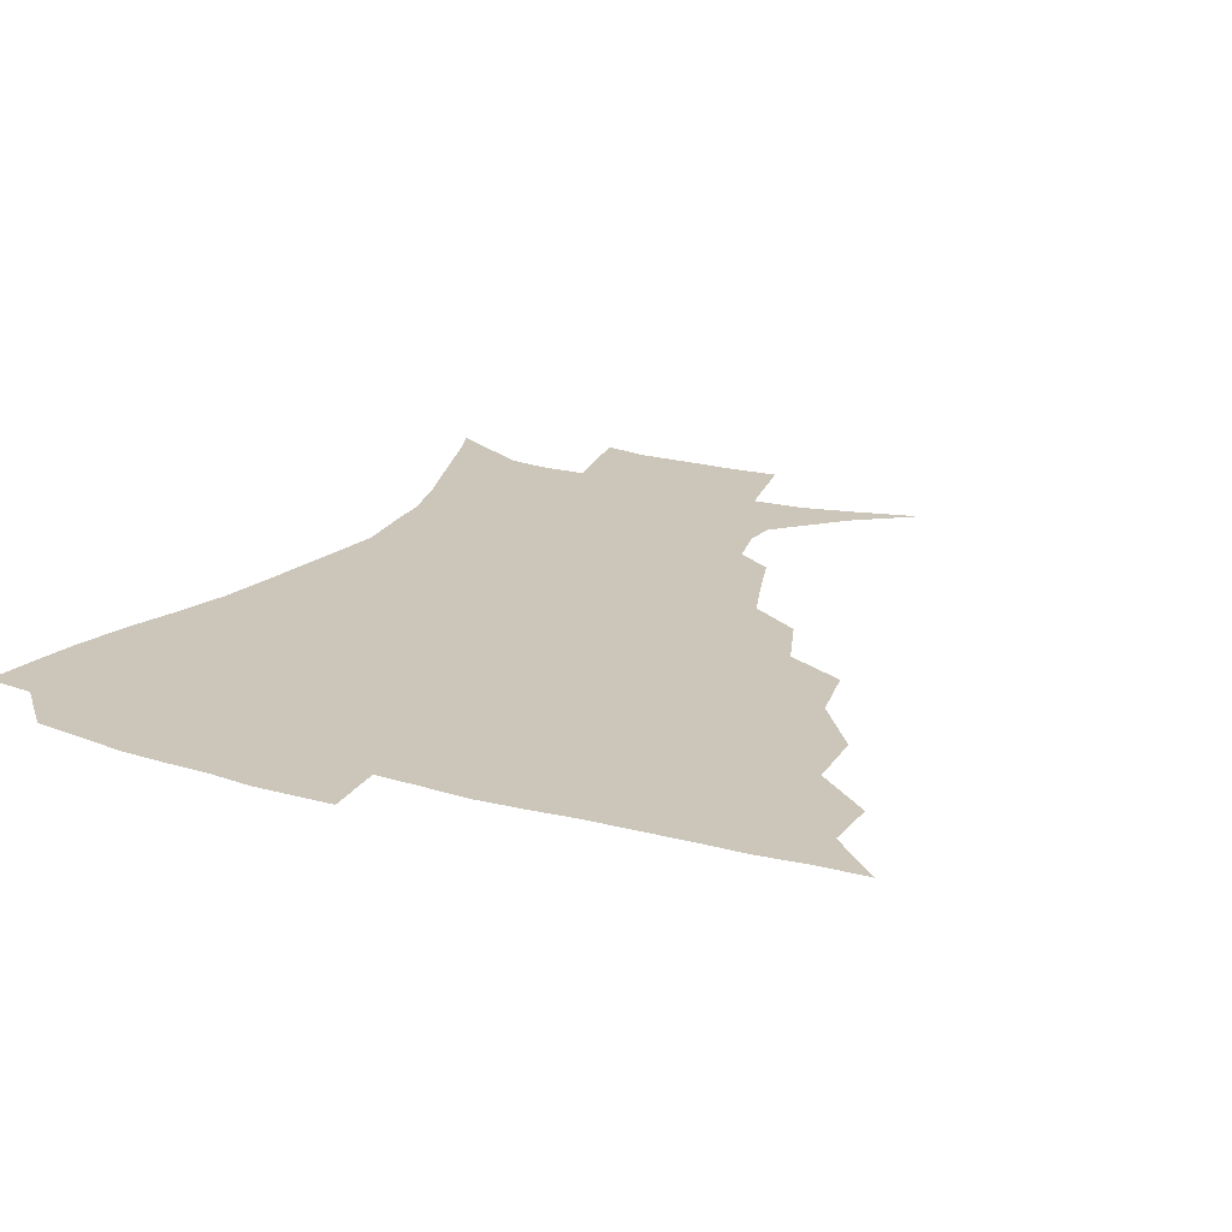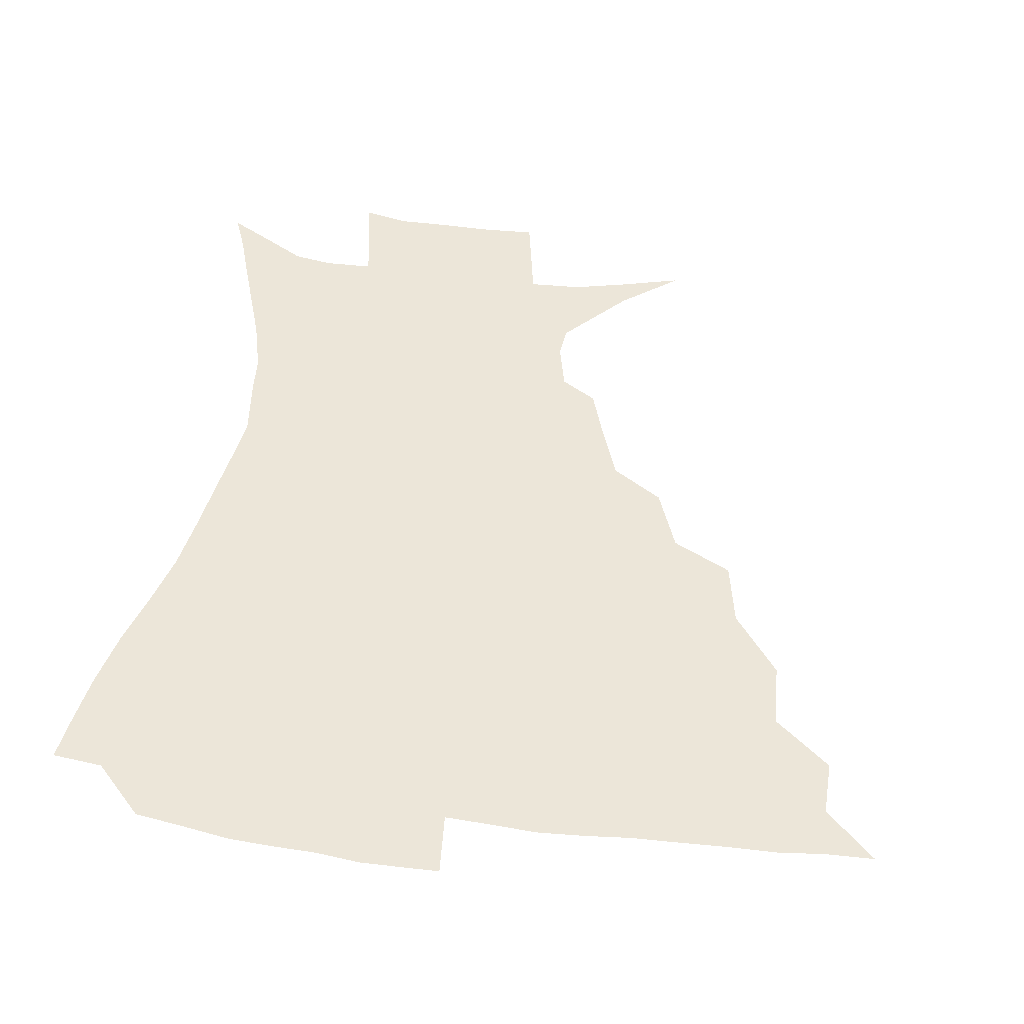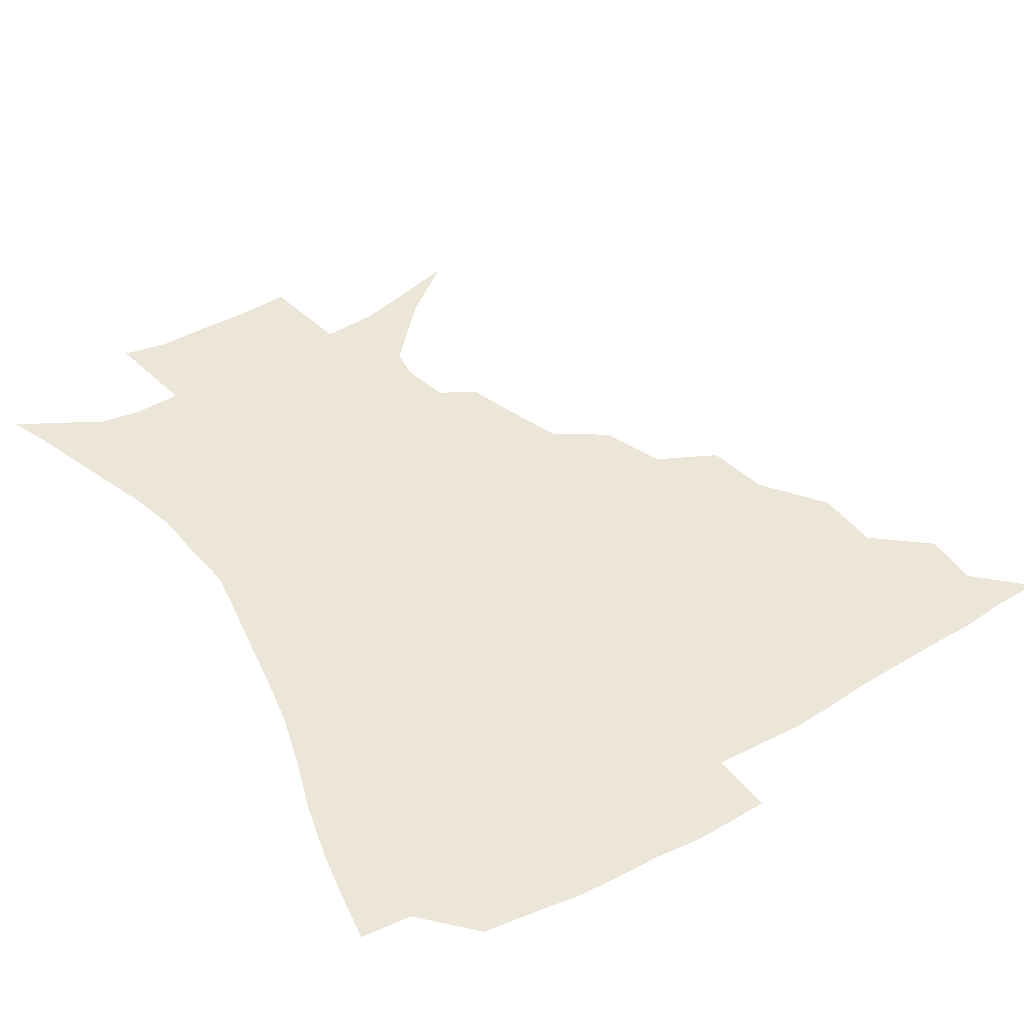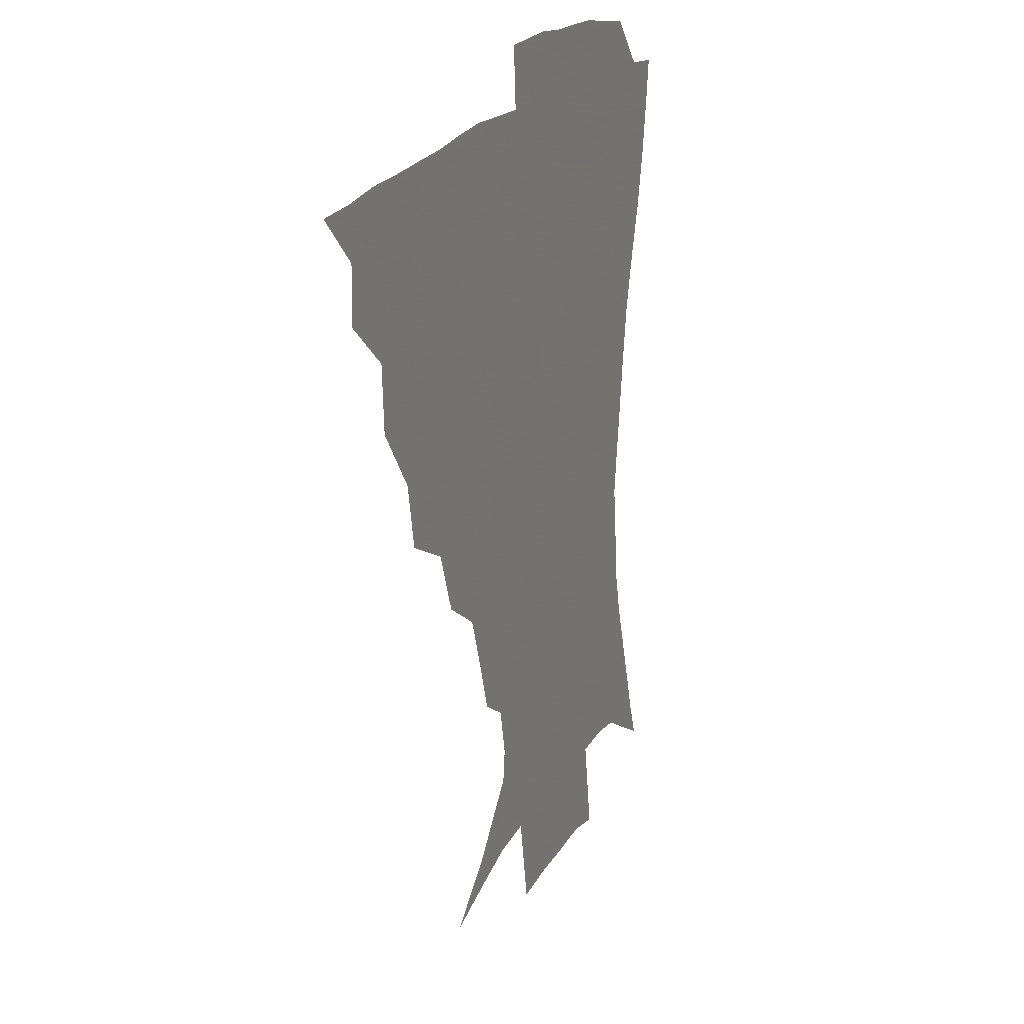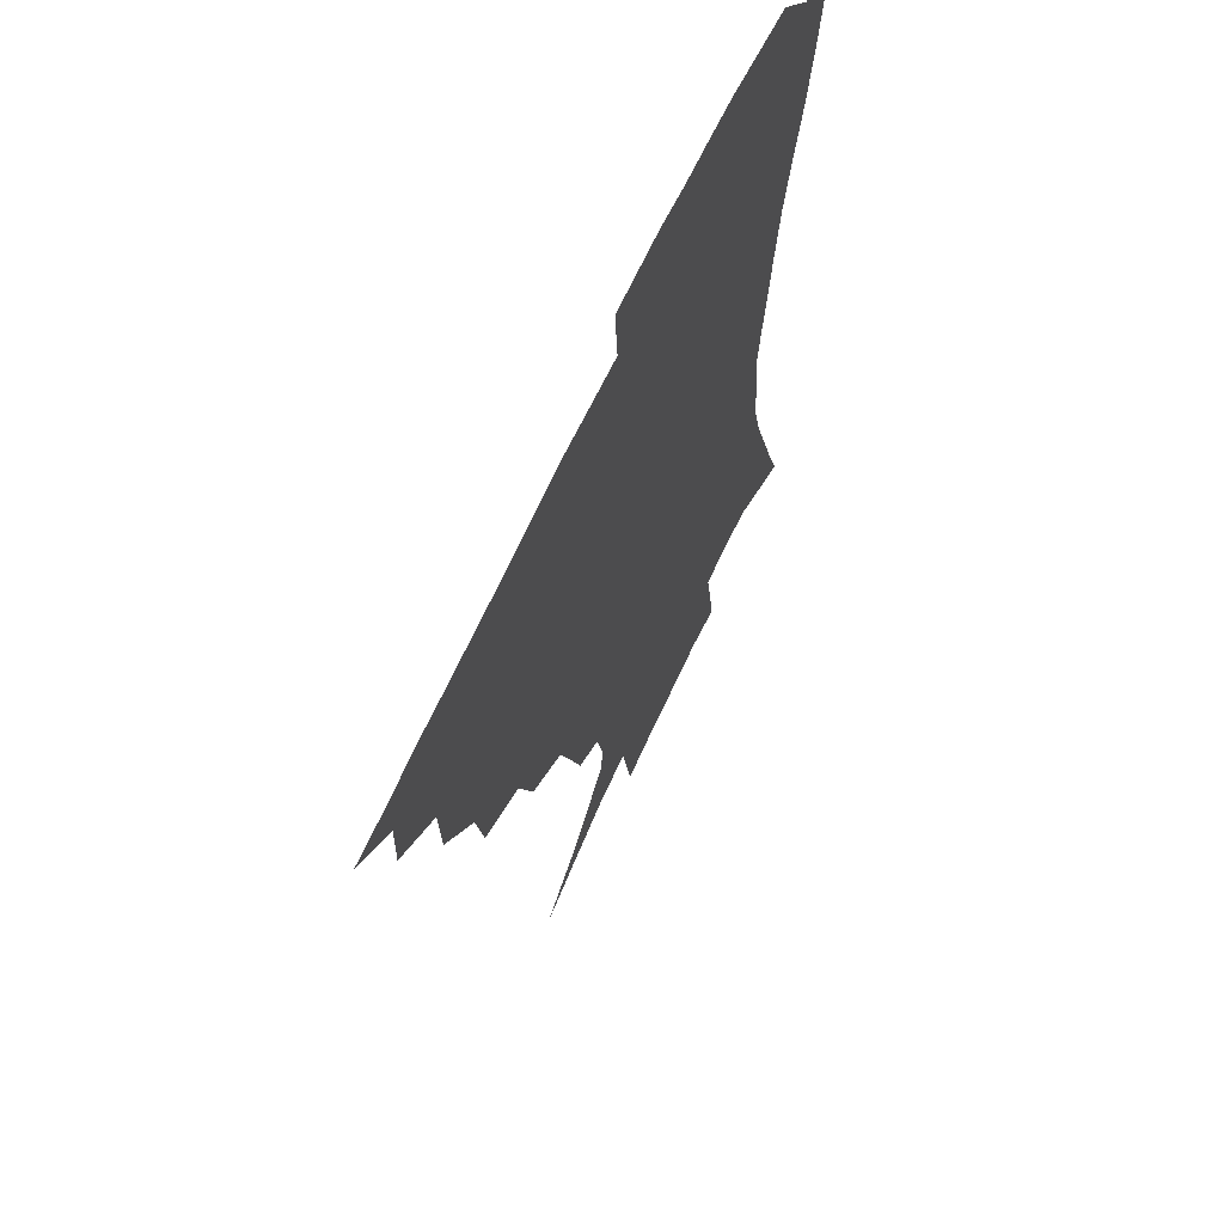
<metadata>
{"format":"obj","ext":"obj","renderer":"f3d","projection":"perspective","resolution":1024,"background":"white","views":[{"elev":20.8,"azim":-152.8,"up":"+Z"},{"elev":49.3,"azim":-171.9,"up":"+Z"},{"elev":46.5,"azim":147.5,"up":"+Z"},{"elev":20.4,"azim":-68.7,"up":"+Y"},{"elev":64.3,"azim":-65.7,"up":"+Y"}]}
</metadata>
<code>
v 435.6 389.6 0
v 451.6 355.9 0
v 452 373.8 0
v 451.3 390 0
v 471.2 319.4 0
v 470 340.7 0
v 469.1 358.8 0
v 467.8 374.7 0
v 466.9 391.6 0
v 490.8 278 0
v 486.6 298.9 0
v 488.3 327.6 0
v 486.5 344.8 0
v 484.7 360.3 0
v 483.2 376 0
v 482.5 391.7 0
v 518.5 247.4 0
v 510.4 268 0
v 506.2 291.6 0
v 505.8 316 0
v 503.3 331.1 0
v 501.6 346.6 0
v 500.3 361.6 0
v 499.2 376.5 0
v 497.9 392.3 0
v 547.9 201.4 0
v 542.6 217.2 0
v 535.5 236.5 0
v 528.3 260.2 0
v 523.7 282 0
v 520.9 300.3 0
v 519.9 319.4 0
v 518 333.6 0
v 516.4 347.9 0
v 515.1 362.5 0
v 514.2 377.3 0
v 513.2 392.7 0
v 523 132.3 0
v 542.3 146.9 0
v 562.3 167.9 0
v 563.5 178.2 0
v 559.8 194 0
v 554.6 211.6 0
v 549.3 230.9 0
v 544.1 246.8 0
v 539.6 271.3 0
v 536.7 287.6 0
v 534.8 304.5 0
v 533.7 320.8 0
v 532.5 335 0
v 530.8 348.8 0
v 530 363.2 0
v 529.3 378 0
v 528.3 394.1 0
v 544 137.7 0
v 562 155.9 0
v 570.3 170.8 0
v 569.9 186.8 0
v 566.6 206.8 0
v 562.5 223.1 0
v 558.1 236.5 0
v 554.7 258 0
v 551.4 274.9 0
v 549.7 292.3 0
v 548.7 308.5 0
v 547.8 322.8 0
v 547.1 336.1 0
v 546.5 349.8 0
v 544.7 363.8 0
v 544.6 378.1 0
v 543.3 394.9 0
v 561.2 141.7 0
v 576.1 161.7 0
v 578.9 177.1 0
v 577.2 195.3 0
v 575.2 213.8 0
v 571.5 228.9 0
v 568.4 244.9 0
v 566.1 264.5 0
v 564 280.4 0
v 562.9 295.3 0
v 562 309.4 0
v 561 322.6 0
v 562.3 338.4 0
v 561.2 350.6 0
v 561 363.7 0
v 559.5 378.4 0
v 558.7 394 0
v 578.8 142.4 0
v 587.3 166.2 0
v 587.7 184.4 0
v 585.4 198.8 0
v 584.9 217.2 0
v 580.8 234.2 0
v 579.6 248.8 0
v 577.4 269.3 0
v 576.3 281.5 0
v 575.6 296.9 0
v 575.9 312.3 0
v 575.2 324.6 0
v 575.3 337.8 0
v 574.9 350.7 0
v 574.8 364 0
v 574.3 377.5 0
v 573.4 393.4 0
v 571.9 413.5 0
v 584.5 112.4 0
v 593.4 147.8 0
v 597.3 166.9 0
v 596.5 185.4 0
v 596.5 190.3 0
v 593.1 220.3 0
v 591.4 233.1 0
v 589.9 254.5 0
v 589.1 269.7 0
v 588.8 284.8 0
v 588.6 298.6 0
v 588.9 313.2 0
v 589.3 326.3 0
v 589 338 0
v 589.3 351.2 0
v 588.8 364.3 0
v 588 378.6 0
v 586.8 395 0
v 584.5 413.7 0
v 601.4 113.2 0
v 605.6 147.2 0
v 607.5 169.4 0
v 606.5 186 0
v 605.4 206.1 0
v 602.7 223.5 0
v 602.6 237.4 0
v 600.7 254.7 0
v 600.7 270.5 0
v 600.8 284.4 0
v 601.1 297.3 0
v 601.6 312.4 0
v 602.1 325.4 0
v 602.9 338.6 0
v 603 351.2 0
v 603 364.2 0
v 602.1 378.8 0
v 600.8 394.6 0
v 597.6 413.9 0
v 618.9 112.8 0
v 618.2 146.9 0
v 617.4 170.5 0
v 616.7 189.7 0
v 614.8 207 0
v 613.3 222 0
v 612.2 240.3 0
v 612.3 254 0
v 612 270.2 0
v 612.7 284.4 0
v 613.6 298.9 0
v 614.5 312.5 0
v 615.5 326.2 0
v 616.3 338.6 0
v 616.9 351.1 0
v 617.1 364.3 0
v 616.6 378.3 0
v 615.7 392.9 0
v 611.9 412.3 0
v 635.9 112.9 0
v 631.9 142.5 0
v 628 169.1 0
v 626.6 189.1 0
v 624.1 207.2 0
v 623.2 224.9 0
v 623 237.5 0
v 622.7 254.6 0
v 623.1 269.3 0
v 624.2 284.4 0
v 625.5 297.4 0
v 626.9 311.9 0
v 628.1 325.5 0
v 629.4 337.6 0
v 631.3 351.1 0
v 632 363.8 0
v 631.3 377.6 0
v 630.3 392.2 0
v 626.1 411.9 0
v 651 109.7 0
v 645.5 141.6 0
v 639.4 166.7 0
v 635.8 190.4 0
v 634.4 205.7 0
v 633.4 221 0
v 633.1 235.9 0
v 633.2 251.3 0
v 634.1 265.5 0
v 635.4 280.8 0
v 636.9 295.8 0
v 638.6 312.4 0
v 640.6 324.1 0
v 642.1 335.9 0
v 644.6 351 0
v 645.7 363.4 0
v 645.9 376.5 0
v 645.7 389.9 0
v 640.6 411.1 0
v 661.6 141.8 0
v 652.3 163.6 0
v 647 184.8 0
v 644.4 202.4 0
v 642.8 219.2 0
v 642.8 233.2 0
v 643.3 247.6 0
v 644.7 260.6 0
v 645.7 278.3 0
v 647.7 294.8 0
v 650.1 308.5 0
v 652.7 322.8 0
v 655.1 335.8 0
v 657.3 349.6 0
v 659 362.7 0
v 659.8 375.9 0
v 659.6 389.9 0
v 656.3 408.6 0
v 674.8 139.6 0
v 666.2 158 0
v 658.8 179.1 0
v 656.3 194.3 0
v 652.9 213.1 0
v 652.4 227.9 0
v 652.9 242.6 0
v 654.1 256.9 0
v 655.7 273.3 0
v 657.9 289.7 0
v 661 303.4 0
v 663.9 320.6 0
v 667.3 333.1 0
v 670.1 348.2 0
v 672.4 361.5 0
v 674 375.1 0
v 673.7 390.1 0
v 672.4 406.3 0
v 690 130.8 0
v 681.1 149.3 0
v 672.7 169.7 0
v 668.5 186.2 0
v 664.1 204.4 0
v 662.9 218.7 0
v 663.5 231.9 0
v 663.5 248.7 0
v 664.9 266.2 0
v 667.8 280.8 0
v 670.9 296.8 0
v 674.3 314.6 0
v 679.2 327.6 0
v 682.5 345.2 0
v 686.2 359.1 0
v 688.4 374 0
v 688.5 389.6 0
v 703.1 123.4 0
v 698 136.1 0
v 694.5 146.9 0
v 689 162.8 0
v 682.2 183 0
v 677.6 200.5 0
v 676.7 213.4 0
v 674.3 233.9 0
v 676.3 247.9 0
v 678.7 263.5 0
v 681.4 281.6 0
v 684.9 301.3 0
v 690 319.7 0
v 695.4 336.8 0
v 700 356.2 0
v 702.8 372.6 0
v 705 387.8 0
v 721 391 0
f 3 4 1
f 6 7 2
f 2 7 3
f 7 8 3
f 3 8 4
f 8 9 4
f 11 12 5
f 5 12 6
f 12 13 6
f 6 13 7
f 13 14 7
f 7 14 8
f 14 15 8
f 8 15 9
f 15 16 9
f 18 19 10
f 10 19 11
f 19 20 11
f 11 20 12
f 20 21 12
f 12 21 13
f 21 22 13
f 13 22 14
f 22 23 14
f 14 23 15
f 23 24 15
f 15 24 16
f 24 25 16
f 28 29 17
f 17 29 18
f 29 30 18
f 18 30 19
f 30 31 19
f 19 31 20
f 31 32 20
f 20 32 21
f 32 33 21
f 21 33 22
f 33 34 22
f 22 34 23
f 34 35 23
f 23 35 24
f 35 36 24
f 24 36 25
f 36 37 25
f 42 43 26
f 26 43 27
f 43 44 27
f 27 44 28
f 44 45 28
f 28 45 29
f 45 46 29
f 29 46 30
f 46 47 30
f 30 47 31
f 47 48 31
f 31 48 32
f 48 49 32
f 32 49 33
f 49 50 33
f 33 50 34
f 50 51 34
f 34 51 35
f 51 52 35
f 35 52 36
f 52 53 36
f 36 53 37
f 53 54 37
f 38 55 39
f 55 56 39
f 39 56 40
f 56 57 40
f 40 57 41
f 57 58 41
f 41 58 42
f 58 59 42
f 42 59 43
f 59 60 43
f 43 60 44
f 60 61 44
f 44 61 45
f 61 62 45
f 45 62 46
f 62 63 46
f 46 63 47
f 63 64 47
f 47 64 48
f 64 65 48
f 48 65 49
f 65 66 49
f 49 66 50
f 66 67 50
f 50 67 51
f 67 68 51
f 51 68 52
f 68 69 52
f 52 69 53
f 69 70 53
f 53 70 54
f 70 71 54
f 55 72 56
f 72 73 56
f 56 73 57
f 73 74 57
f 57 74 58
f 74 75 58
f 58 75 59
f 75 76 59
f 59 76 60
f 76 77 60
f 60 77 61
f 77 78 61
f 61 78 62
f 78 79 62
f 62 79 63
f 79 80 63
f 63 80 64
f 80 81 64
f 64 81 65
f 81 82 65
f 65 82 66
f 82 83 66
f 66 83 67
f 83 84 67
f 67 84 68
f 84 85 68
f 68 85 69
f 85 86 69
f 69 86 70
f 86 87 70
f 70 87 71
f 87 88 71
f 72 89 73
f 89 90 73
f 73 90 74
f 90 91 74
f 74 91 75
f 91 92 75
f 75 92 76
f 92 93 76
f 76 93 77
f 93 94 77
f 77 94 78
f 94 95 78
f 78 95 79
f 95 96 79
f 79 96 80
f 96 97 80
f 80 97 81
f 97 98 81
f 81 98 82
f 98 99 82
f 82 99 83
f 99 100 83
f 83 100 84
f 100 101 84
f 84 101 85
f 101 102 85
f 85 102 86
f 102 103 86
f 86 103 87
f 103 104 87
f 87 104 88
f 104 105 88
f 107 108 89
f 89 108 90
f 108 109 90
f 90 109 91
f 109 110 91
f 91 110 92
f 110 111 92
f 92 111 93
f 111 112 93
f 93 112 94
f 112 113 94
f 94 113 95
f 113 114 95
f 95 114 96
f 114 115 96
f 96 115 97
f 115 116 97
f 97 116 98
f 116 117 98
f 98 117 99
f 117 118 99
f 99 118 100
f 118 119 100
f 100 119 101
f 119 120 101
f 101 120 102
f 120 121 102
f 102 121 103
f 121 122 103
f 103 122 104
f 122 123 104
f 104 123 105
f 123 124 105
f 105 124 106
f 124 125 106
f 107 126 108
f 126 127 108
f 108 127 109
f 127 128 109
f 109 128 110
f 128 129 110
f 110 129 111
f 129 130 111
f 111 130 112
f 130 131 112
f 112 131 113
f 131 132 113
f 113 132 114
f 132 133 114
f 114 133 115
f 133 134 115
f 115 134 116
f 134 135 116
f 116 135 117
f 135 136 117
f 117 136 118
f 136 137 118
f 118 137 119
f 137 138 119
f 119 138 120
f 138 139 120
f 120 139 121
f 139 140 121
f 121 140 122
f 140 141 122
f 122 141 123
f 141 142 123
f 123 142 124
f 142 143 124
f 124 143 125
f 143 144 125
f 126 145 127
f 145 146 127
f 127 146 128
f 146 147 128
f 128 147 129
f 147 148 129
f 129 148 130
f 148 149 130
f 130 149 131
f 149 150 131
f 131 150 132
f 150 151 132
f 132 151 133
f 151 152 133
f 133 152 134
f 152 153 134
f 134 153 135
f 153 154 135
f 135 154 136
f 154 155 136
f 136 155 137
f 155 156 137
f 137 156 138
f 156 157 138
f 138 157 139
f 157 158 139
f 139 158 140
f 158 159 140
f 140 159 141
f 159 160 141
f 141 160 142
f 160 161 142
f 142 161 143
f 161 162 143
f 143 162 144
f 162 163 144
f 145 164 146
f 164 165 146
f 146 165 147
f 165 166 147
f 147 166 148
f 166 167 148
f 148 167 149
f 167 168 149
f 149 168 150
f 168 169 150
f 150 169 151
f 169 170 151
f 151 170 152
f 170 171 152
f 152 171 153
f 171 172 153
f 153 172 154
f 172 173 154
f 154 173 155
f 173 174 155
f 155 174 156
f 174 175 156
f 156 175 157
f 175 176 157
f 157 176 158
f 176 177 158
f 158 177 159
f 177 178 159
f 159 178 160
f 178 179 160
f 160 179 161
f 179 180 161
f 161 180 162
f 180 181 162
f 162 181 163
f 181 182 163
f 164 183 165
f 183 184 165
f 165 184 166
f 184 185 166
f 166 185 167
f 185 186 167
f 167 186 168
f 186 187 168
f 168 187 169
f 187 188 169
f 169 188 170
f 188 189 170
f 170 189 171
f 189 190 171
f 171 190 172
f 190 191 172
f 172 191 173
f 191 192 173
f 173 192 174
f 192 193 174
f 174 193 175
f 193 194 175
f 175 194 176
f 194 195 176
f 176 195 177
f 195 196 177
f 177 196 178
f 196 197 178
f 178 197 179
f 197 198 179
f 179 198 180
f 198 199 180
f 180 199 181
f 199 200 181
f 181 200 182
f 200 201 182
f 184 202 185
f 202 203 185
f 185 203 186
f 203 204 186
f 186 204 187
f 204 205 187
f 187 205 188
f 205 206 188
f 188 206 189
f 206 207 189
f 189 207 190
f 207 208 190
f 190 208 191
f 208 209 191
f 191 209 192
f 209 210 192
f 192 210 193
f 210 211 193
f 193 211 194
f 211 212 194
f 194 212 195
f 212 213 195
f 195 213 196
f 213 214 196
f 196 214 197
f 214 215 197
f 197 215 198
f 215 216 198
f 198 216 199
f 216 217 199
f 199 217 200
f 217 218 200
f 200 218 201
f 218 219 201
f 202 220 203
f 220 221 203
f 203 221 204
f 221 222 204
f 204 222 205
f 222 223 205
f 205 223 206
f 223 224 206
f 206 224 207
f 224 225 207
f 207 225 208
f 225 226 208
f 208 226 209
f 226 227 209
f 209 227 210
f 227 228 210
f 210 228 211
f 228 229 211
f 211 229 212
f 229 230 212
f 212 230 213
f 230 231 213
f 213 231 214
f 231 232 214
f 214 232 215
f 232 233 215
f 215 233 216
f 233 234 216
f 216 234 217
f 234 235 217
f 217 235 218
f 235 236 218
f 218 236 219
f 236 237 219
f 220 238 221
f 238 239 221
f 221 239 222
f 239 240 222
f 222 240 223
f 240 241 223
f 223 241 224
f 241 242 224
f 224 242 225
f 242 243 225
f 225 243 226
f 243 244 226
f 226 244 227
f 244 245 227
f 227 245 228
f 245 246 228
f 228 246 229
f 246 247 229
f 229 247 230
f 247 248 230
f 230 248 231
f 248 249 231
f 231 249 232
f 249 250 232
f 232 250 233
f 250 251 233
f 233 251 234
f 251 252 234
f 234 252 235
f 252 253 235
f 235 253 236
f 253 254 236
f 236 254 237
f 238 255 239
f 255 256 239
f 239 256 240
f 256 257 240
f 240 257 241
f 257 258 241
f 241 258 242
f 258 259 242
f 242 259 243
f 259 260 243
f 243 260 244
f 260 261 244
f 244 261 245
f 261 262 245
f 245 262 246
f 262 263 246
f 246 263 247
f 263 264 247
f 247 264 248
f 264 265 248
f 248 265 249
f 265 266 249
f 249 266 250
f 266 267 250
f 250 267 251
f 267 268 251
f 251 268 252
f 268 269 252
f 252 269 253
f 269 270 253
f 253 270 254
f 270 271 254

</code>
